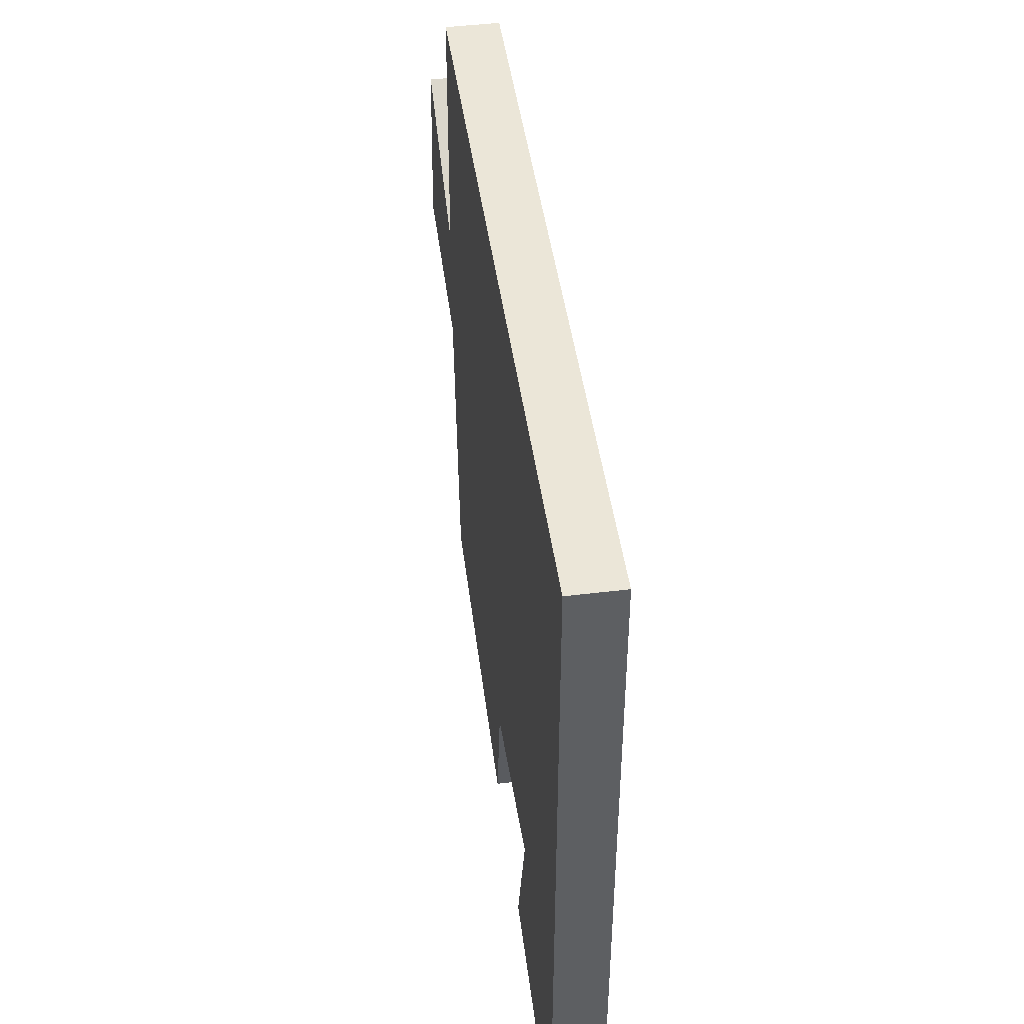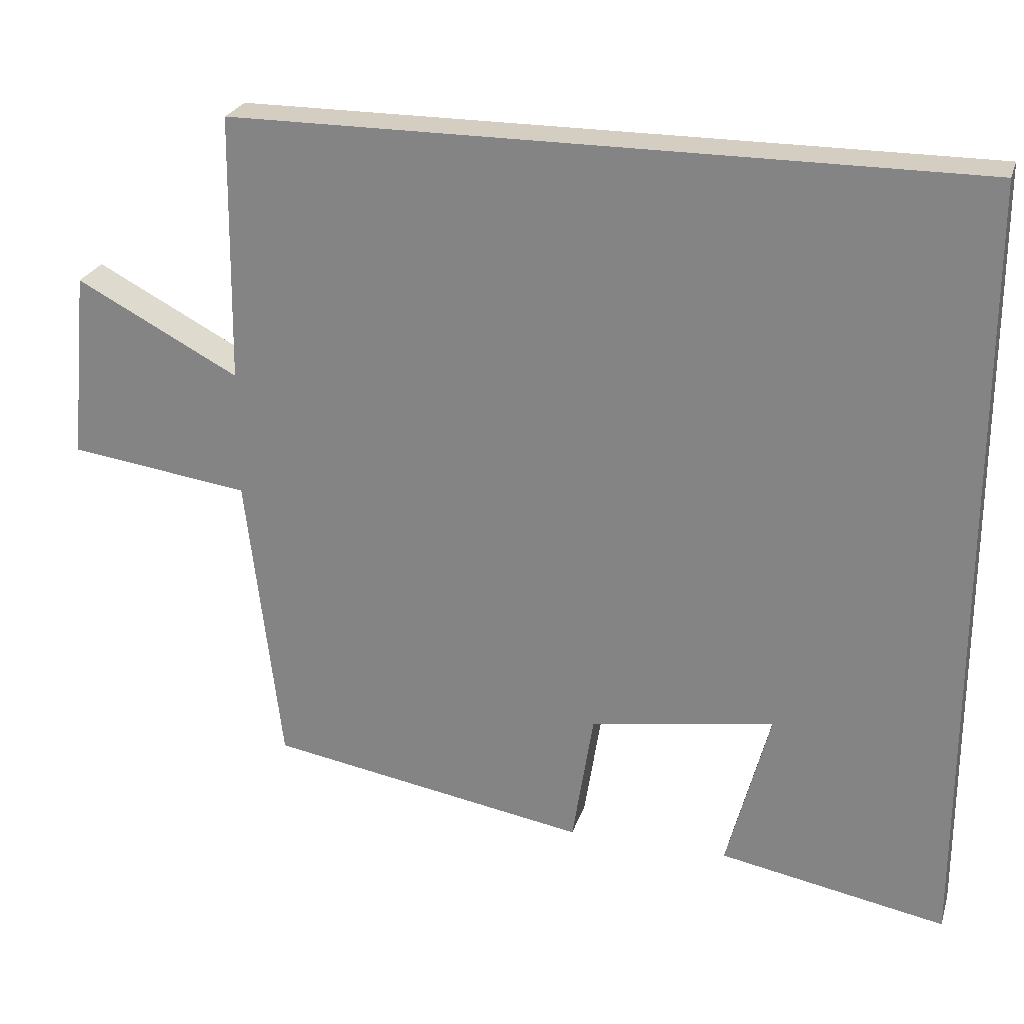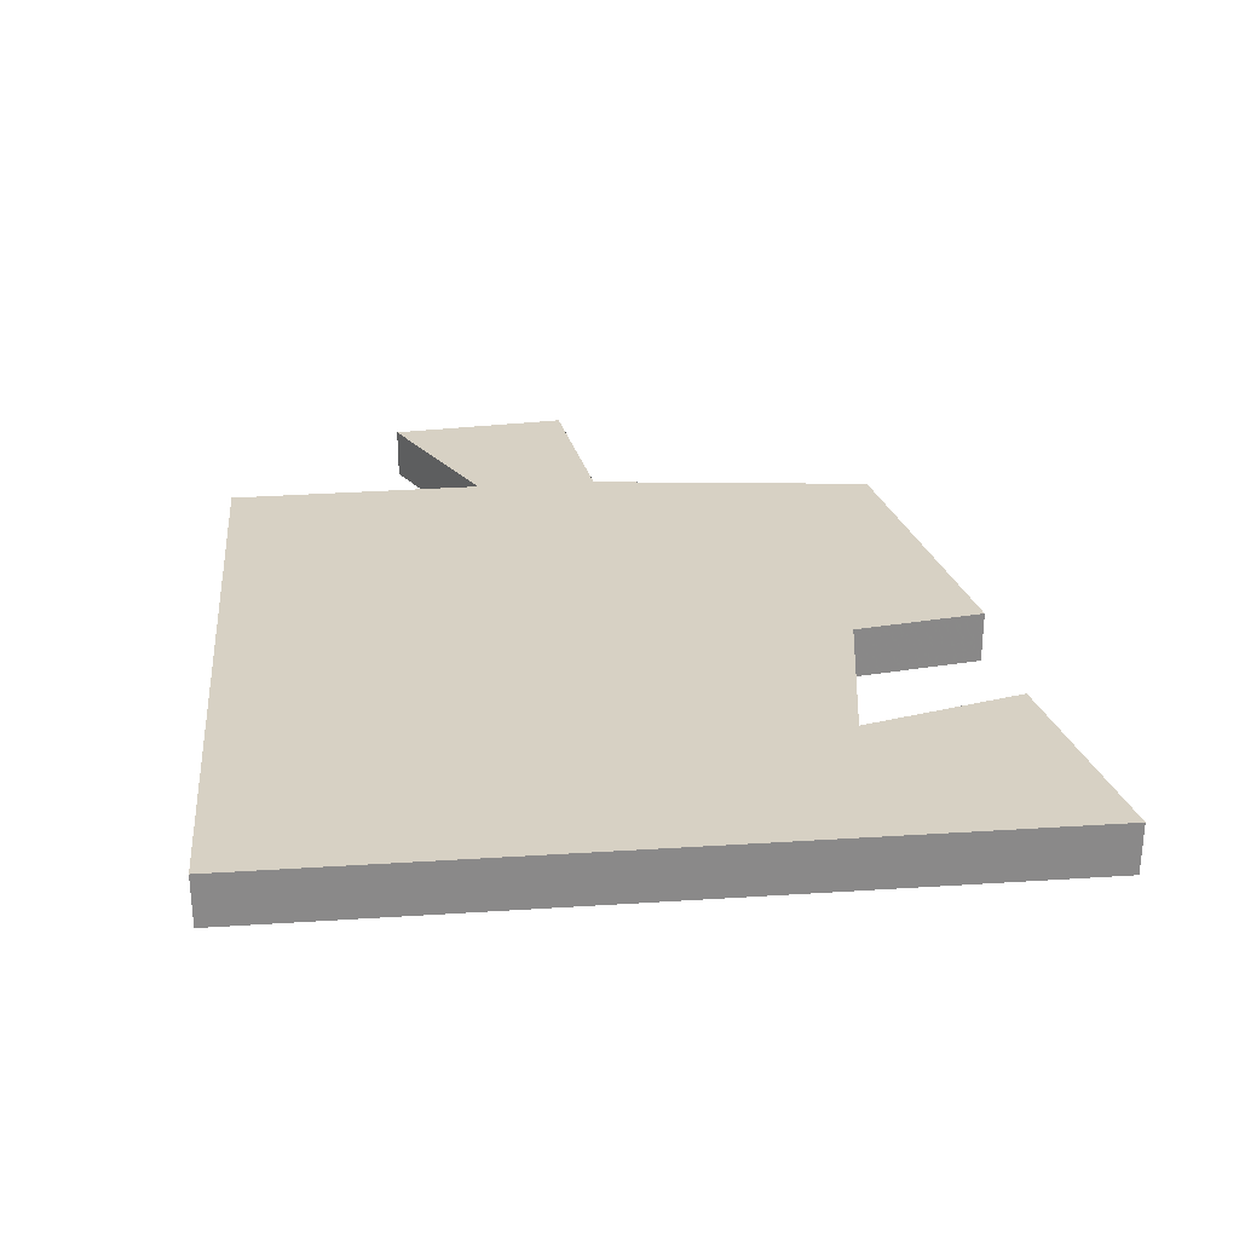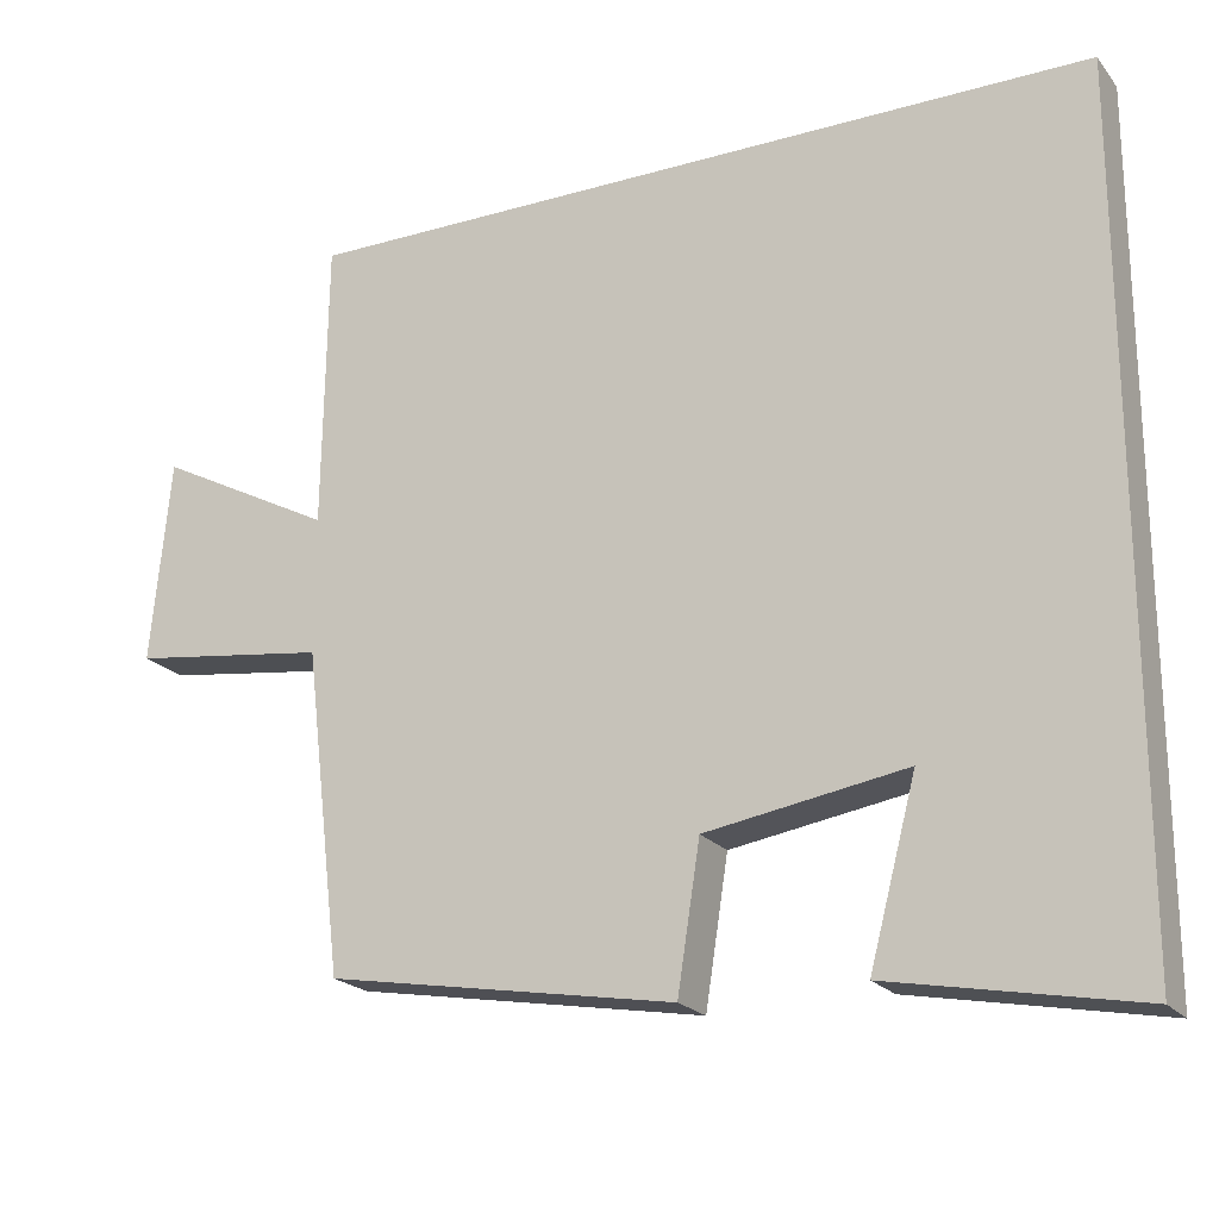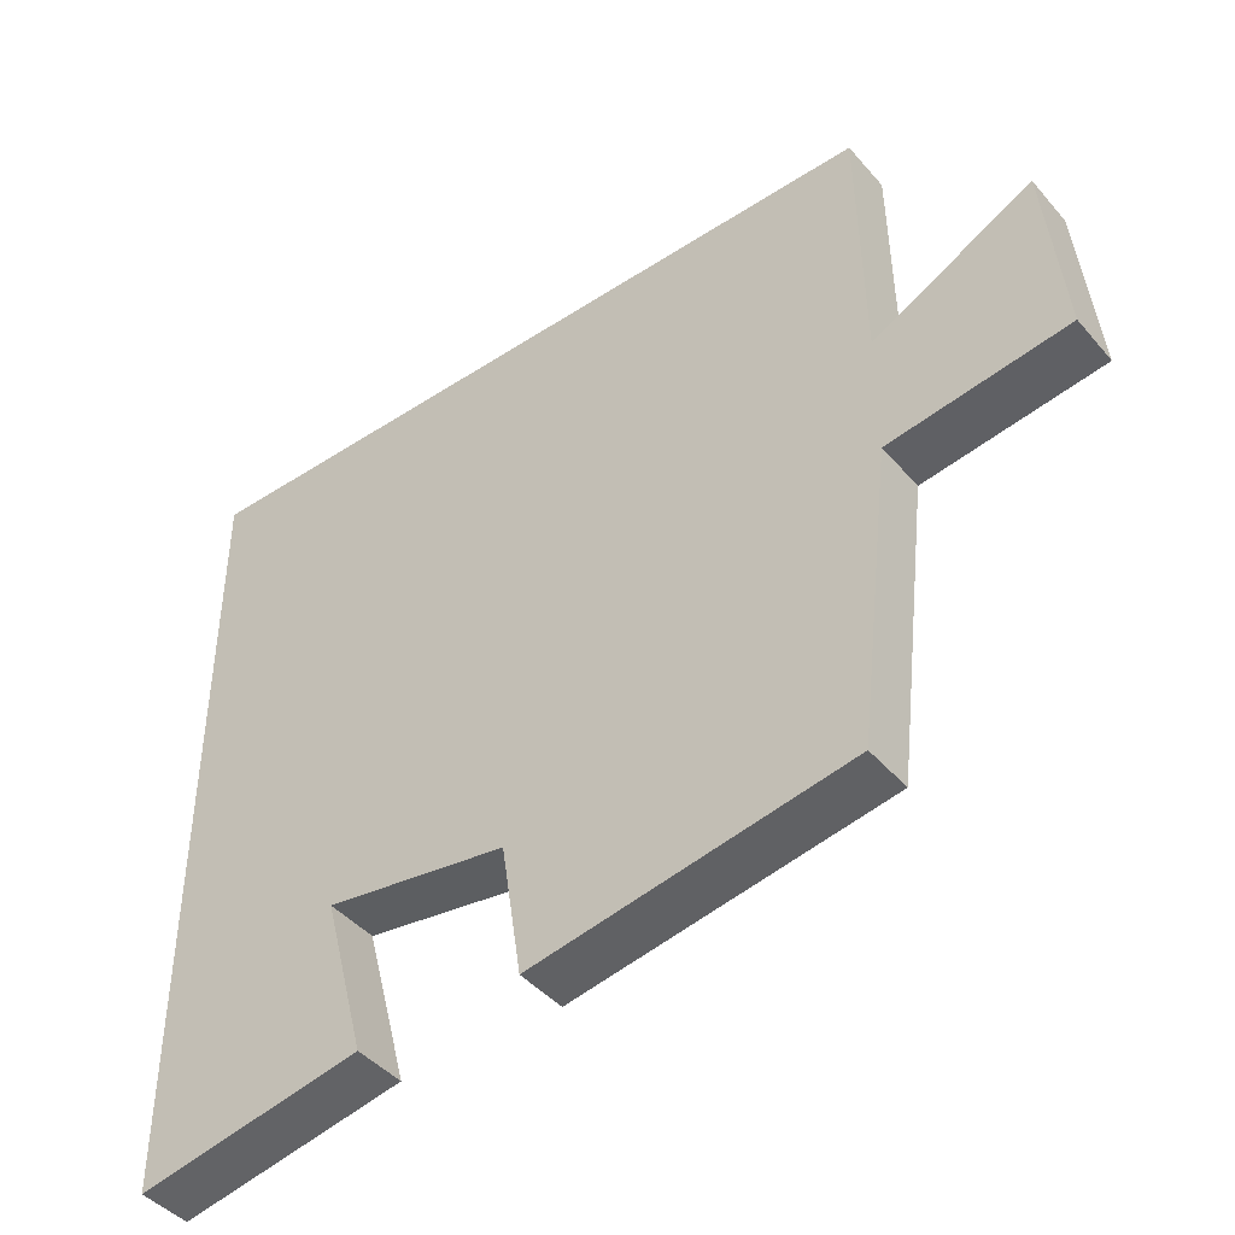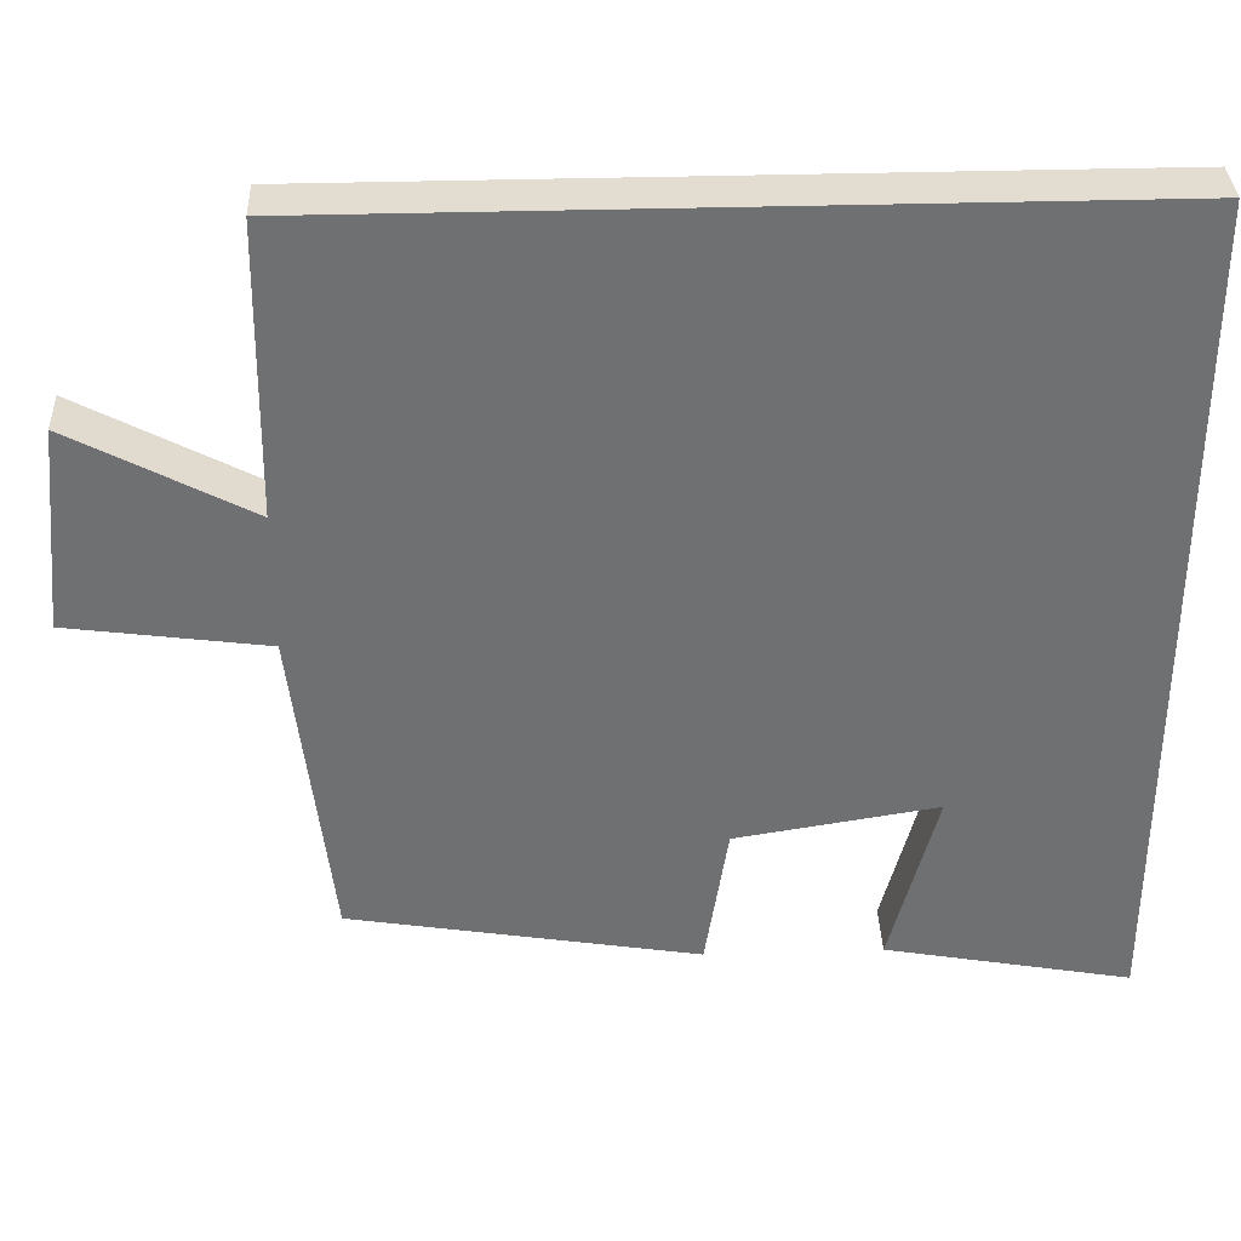
<metadata>
{"format":"obj","ext":"obj","renderer":"f3d","projection":"perspective","resolution":1024,"background":"white","views":[{"elev":46.4,"azim":82.1,"up":"+Z"},{"elev":24.9,"azim":15.8,"up":"+Z"},{"elev":27.1,"azim":84.3,"up":"+Y"},{"elev":-21.0,"azim":27.4,"up":"+Z"},{"elev":-43.9,"azim":-142.5,"up":"+Z"},{"elev":35.4,"azim":-2.3,"up":"+Z"}]}
</metadata>
<code>
v 0.5 0.07 -0.557
v 0.195 0.07 -0.5
v 0.253 0.07 -0.28
v 0.005 0.07 -0.32
v -0.023 0.07 -0.5
v -0.453 0.07 -0.427
v -0.5 0.07 -0.028
v -0.743 0.07 0.005
v -0.719 0.07 0.257
v -0.5 0.07 0.142
v -0.495 0.07 0.5
v 0.5 0.07 0.5
v 0.5 0 -0.557
v 0.195 0 -0.5
v 0.253 0 -0.28
v 0.005 0 -0.32
v -0.023 0 -0.5
v -0.453 0 -0.427
v -0.5 0 -0.028
v -0.743 0 0.005
v -0.719 0 0.257
v -0.5 0 0.142
v -0.495 0 0.5
v 0.5 0 0.5
f 10 11 12
f 7 8 9 10
f 4 5 6 7
f 3 4 7 10
f 12 1 2 3
f 3 10 12
f 24 23 22
f 22 21 20 19
f 19 18 17 16
f 22 19 16 15
f 15 14 13 24
f 24 22 15
f 1 13 14 2
f 2 14 15 3
f 3 15 16 4
f 4 16 17 5
f 5 17 18 6
f 6 18 19 7
f 7 19 20 8
f 8 20 21 9
f 9 21 22 10
f 10 22 23 11
f 11 23 24 12
f 12 24 13 1

</code>
